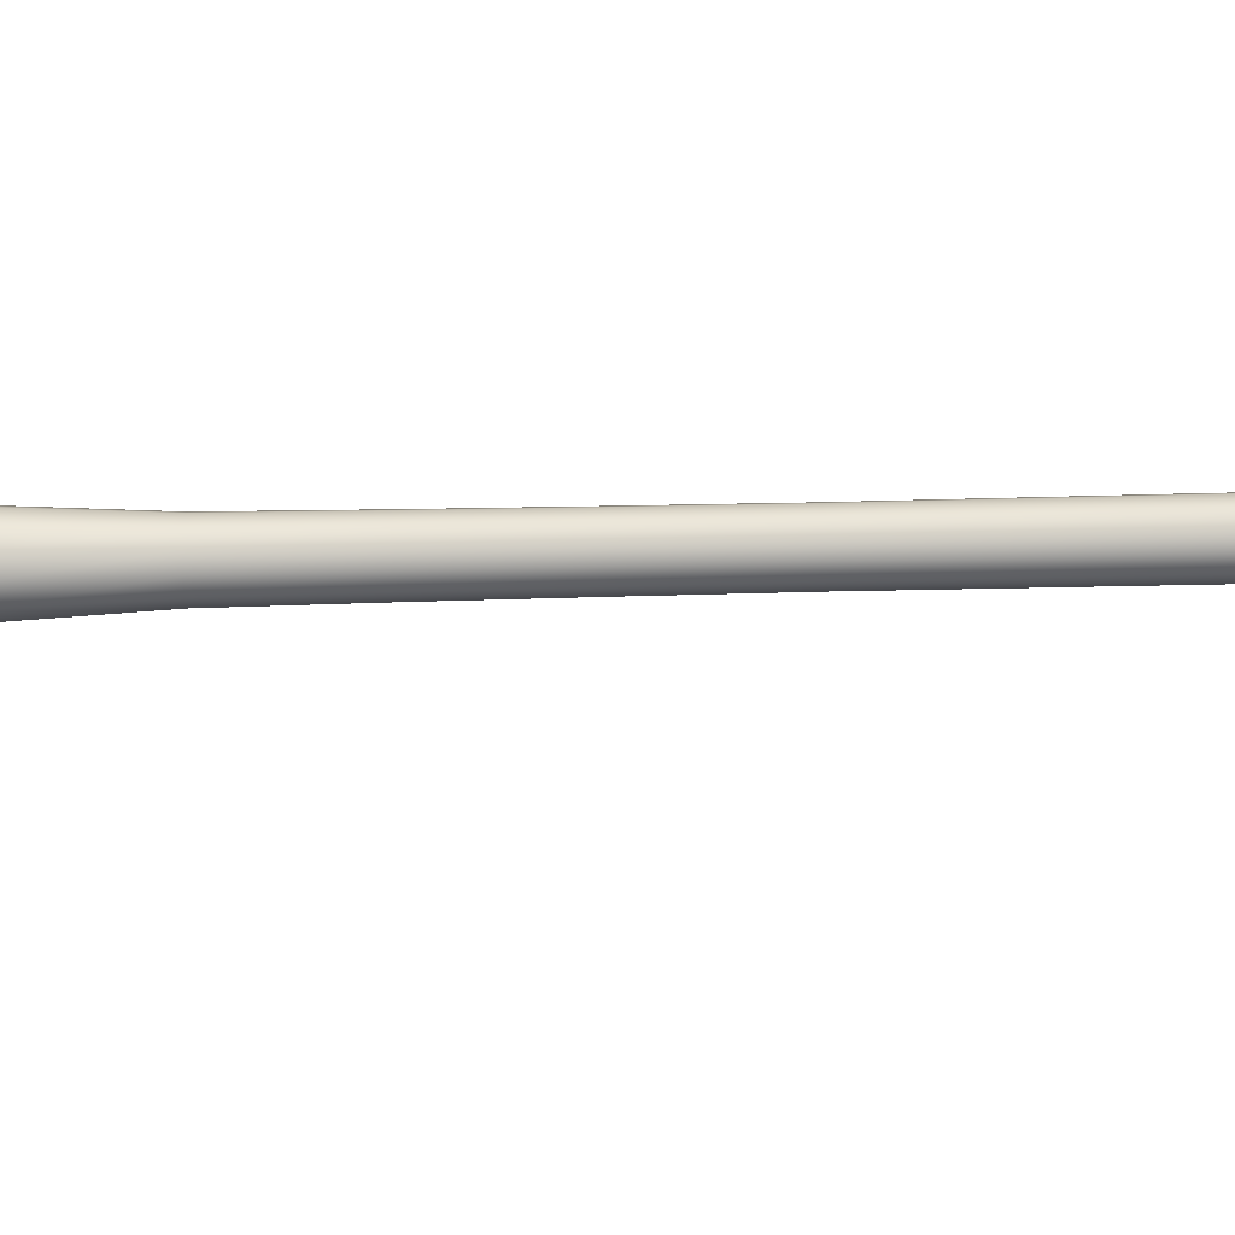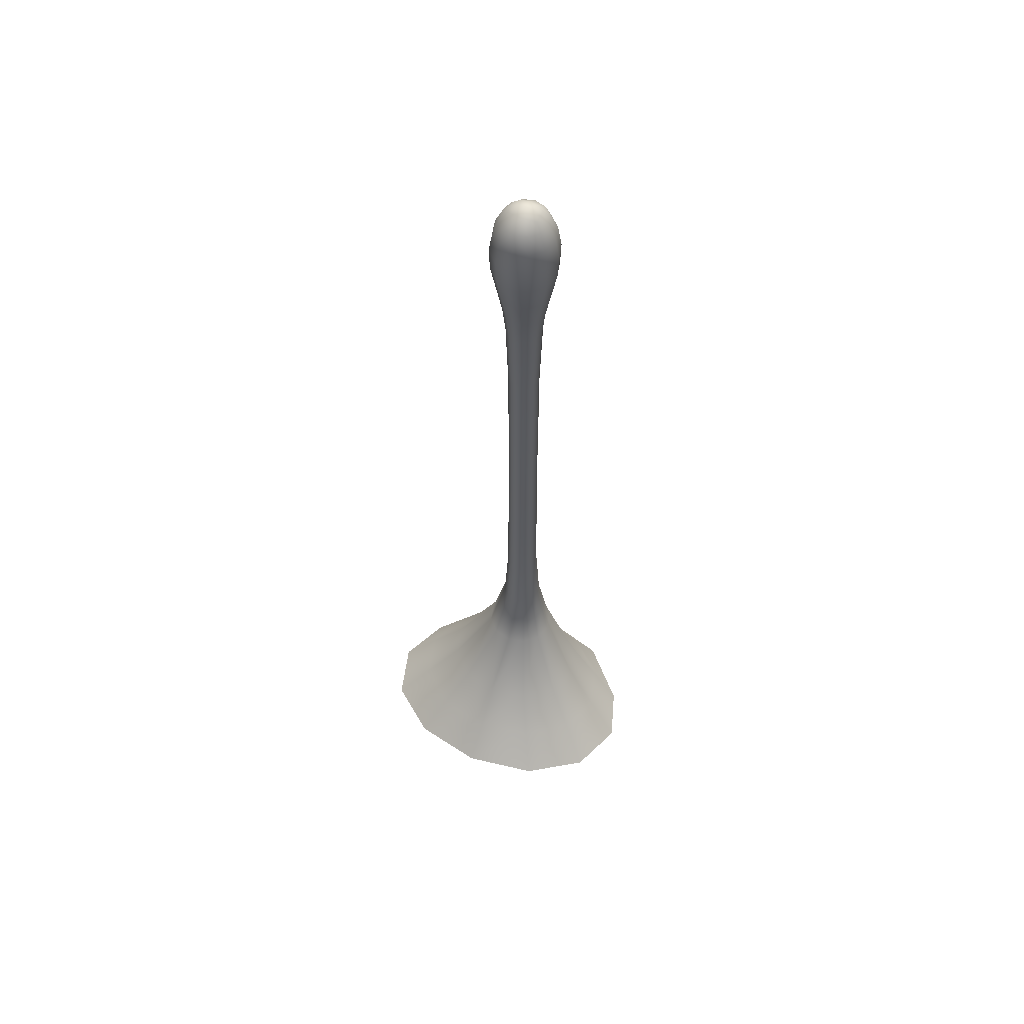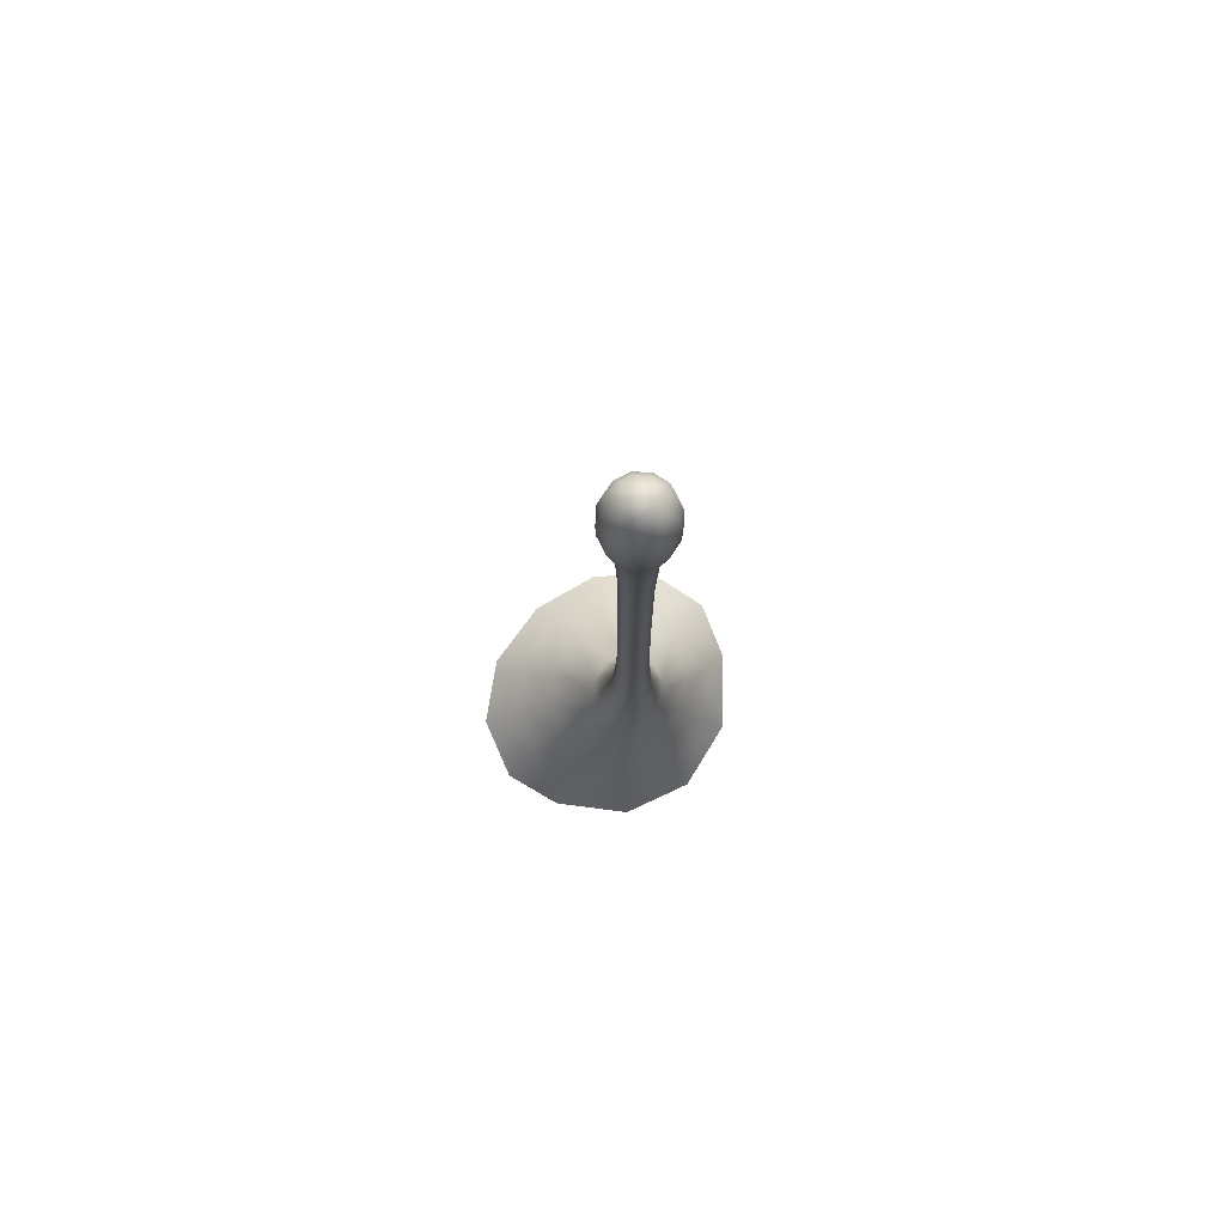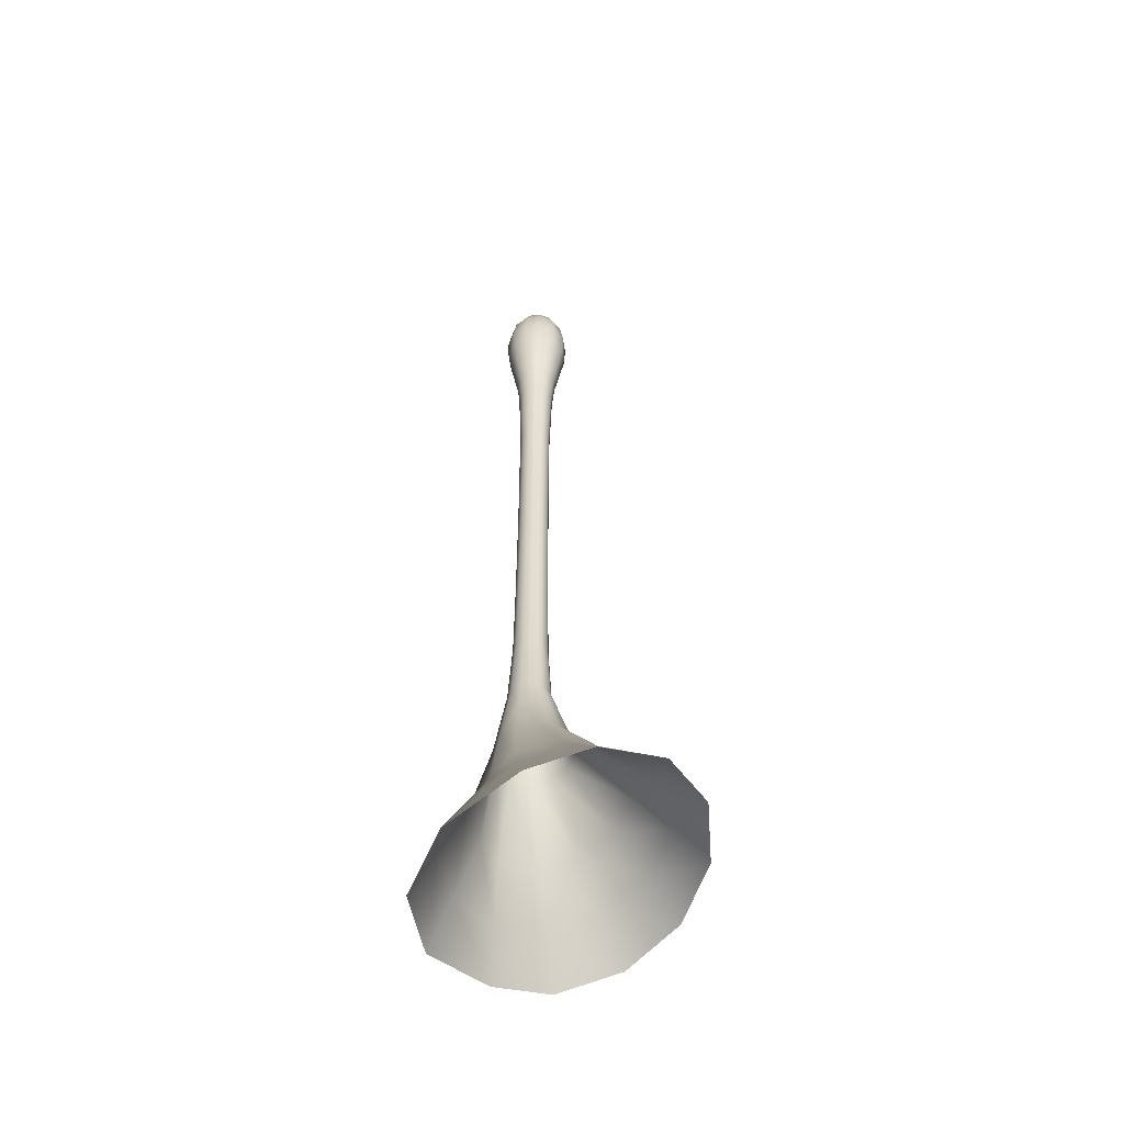
<metadata>
{"format":"obj","ext":"obj","renderer":"f3d","projection":"perspective","resolution":1024,"background":"white","views":[{"elev":-40.6,"azim":-88.2,"up":"+Y"},{"elev":58.6,"azim":23.8,"up":"+Z"},{"elev":77.6,"azim":138.1,"up":"+Z"},{"elev":-53.6,"azim":-96.9,"up":"+Z"}]}
</metadata>
<code>
g pm0536_00_TongueASkin
v -5.004e-08 0.4504 0.07257
v -4.89e-08 0.4641 0.04161
v 0.04492 0.451 0.04541
v 0.03421 0.439 0.07589
v -5.118e-08 0.4366 0.1035
v 0.0778 0.4147 0.05591
v 0.02349 0.4271 0.1064
v -6.265e-08 0.424 0.1549
v 0.05925 0.4152 0.08244
v 0.01132 0.421 0.1552
v -6.358e-08 0.4206 0.1777
v 0.06841 0.3864 0.08977
v 0.08984 0.3797 0.06446
v 0.0778 0.3422 0.07423
v 0.04069 0.4157 0.109
v 0.008858 0.4182 0.1778
v -6.45e-08 0.4172 0.2004
v 0.05925 0.357 0.09739
v 0.04492 0.3166 0.08076
v 0.04698 0.3931 0.1151
v 0.01961 0.4128 0.1559
v 0.006396 0.4154 0.2004
v -6.528e-08 0.4147 0.2443
v 0.03421 0.3356 0.103
v -5.522e-08 0.3076 0.08303
v -6.132e-08 0.3279 0.105
v 0.04069 0.3718 0.1206
v 0.02349 0.3547 0.1253
v -6.741e-08 0.3482 0.1271
v 0.02264 0.4015 0.157
v 0.01534 0.4118 0.1782
v 0.00521 0.4133 0.2443
v -7.261e-08 0.4143 0.289
v 0.01132 0.382 0.1587
v -6.846e-08 0.3794 0.1588
v 0.01961 0.3902 0.158
v 0.01108 0.4108 0.2004
v 0.01772 0.4029 0.1787
v 0.005001 0.413 0.289
v -8.295e-08 0.4141 0.3337
v 0.008858 0.3876 0.1796
v -6.848e-08 0.3855 0.1796
v 0.01534 0.3941 0.1792
v 0.01279 0.4044 0.2004
v 0.009023 0.4095 0.2443
v 0.004882 0.4128 0.3337
v -9.125e-08 0.4139 0.3788
v 0.006396 0.3933 0.2004
v -6.85e-08 0.3916 0.2004
v 0.01108 0.398 0.2004
v 0.01042 0.4043 0.2443
v 0.008662 0.4093 0.289
v 0.004808 0.4126 0.3788
v -8.875e-08 0.414 0.4228
v 0.00521 0.3953 0.2443
v -6.875e-08 0.3939 0.2443
v 0.009023 0.3991 0.2443
v 0.01 0.4043 0.289
v 0.008456 0.4092 0.3337
v 0.004862 0.4127 0.4228
v -8.773e-08 0.4141 0.4675
v 0.005001 0.3956 0.289
v -6.473e-08 0.3943 0.289
v 0.008662 0.3993 0.289
v 0.009764 0.4043 0.3337
v 0.008327 0.4091 0.3788
v 0.00491 0.4128 0.4675
v -8.315e-08 0.4157 0.5191
v 0.004882 0.3959 0.3337
v -7.712e-08 0.3945 0.3337
v 0.008456 0.3994 0.3337
v 0.009616 0.4043 0.3788
v 0.008422 0.4092 0.4228
v 0.005677 0.4141 0.5191
v -8.202e-08 0.4175 0.539
v 0.004808 0.396 0.3788
v -8.867e-08 0.3947 0.3788
v 0.008327 0.3995 0.3788
v 0.009725 0.4043 0.4228
v 0.008504 0.4092 0.4675
v 0.006613 0.4158 0.539
v -7.526e-08 0.4211 0.5593
v 0.004862 0.3959 0.4228
v -8.847e-08 0.3946 0.4228
v 0.008422 0.3994 0.4228
v 0.009833 0.41 0.5191
v 0.009819 0.4043 0.4675
v 0.008401 0.4189 0.5593
v -7.025e-08 0.4245 0.5787
v 0.00491 0.3958 0.4675
v -9.105e-08 0.3945 0.4675
v 0.008504 0.3994 0.4675
v 0.01135 0.4043 0.5191
v 0.01145 0.4109 0.539
v 0.01009 0.4218 0.5787
v -6.875e-08 0.425 0.5945
v 0.005677 0.3945 0.5191
v -7.673e-08 0.393 0.5191
v -7.615e-08 0.3911 0.539
v 0.009833 0.3986 0.5191
v 0.006613 0.3929 0.539
v -8.009e-08 0.3875 0.5593
v 0.01455 0.4127 0.5593
v 0.01033 0.4222 0.5945
v -6.049e-08 0.4228 0.6086
v 0.01323 0.4043 0.539
v 0.01145 0.3977 0.539
v 0.008401 0.3898 0.5593
v -7.451e-08 0.3841 0.5787
v 0.01748 0.4144 0.5787
v 0.00923 0.4203 0.6086
v -6.713e-08 0.4183 0.619
v 0.0168 0.4043 0.5593
v 0.01455 0.3959 0.5593
v 0.01009 0.3868 0.5787
v -6.919e-08 0.3836 0.5945
v 0.01789 0.4146 0.5945
v 0.006976 0.4164 0.619
v -7.758e-08 0.4106 0.626
v 0.02018 0.4043 0.5787
v 0.01748 0.3942 0.5787
v 0.01033 0.3864 0.5945
v -6.87e-08 0.3858 0.6086
v 0.01599 0.4135 0.6086
v 0.005149 0.41 0.6257
v -7.233e-08 0.4043 0.6286
v 0.004847 0.4043 0.6275
v 0.02066 0.4043 0.5945
v 0.01789 0.394 0.5945
v 0.00923 0.3883 0.6086
v -6.962e-08 0.3904 0.619
v 0.01208 0.4113 0.619
v 0.008773 0.4085 0.6243
v 0.009086 0.4043 0.6252
v 0.01395 0.4043 0.619
v 0.01846 0.4043 0.6086
v 0.01599 0.3951 0.6086
v 0.006976 0.3922 0.619
v -6.869e-08 0.398 0.626
v 0.01208 0.3973 0.619
v 0.005149 0.3987 0.6257
v -7.233e-08 0.4043 0.6286
v 0.004847 0.4043 0.6275
v 0.008773 0.4001 0.6243
v 0.009086 0.4043 0.6252
v -6.132e-08 0.3279 0.105
v -5.522e-08 0.3076 0.08303
v -0.04492 0.3166 0.08076
v -0.03421 0.3356 0.103
v -0.0778 0.3422 0.07423
v -0.02349 0.3547 0.1253
v -6.741e-08 0.3482 0.1271
v -0.05925 0.357 0.09739
v -0.08984 0.3797 0.06446
v -0.04069 0.3718 0.1206
v -0.01132 0.382 0.1587
v -6.846e-08 0.3794 0.1588
v -6.848e-08 0.3855 0.1796
v -0.06841 0.3864 0.08977
v -0.07781 0.4147 0.05591
v -0.01961 0.3902 0.158
v -0.008858 0.3876 0.1796
v -0.04698 0.3931 0.1151
v -0.05925 0.4152 0.08244
v -0.04492 0.451 0.04541
v -0.02264 0.4015 0.157
v -0.006396 0.3933 0.2004
v -6.85e-08 0.3916 0.2004
v -0.01534 0.3941 0.1792
v -0.03421 0.439 0.07589
v -4.89e-08 0.4641 0.04161
v -5.004e-08 0.4504 0.07257
v -5.118e-08 0.4366 0.1035
v -0.02349 0.4271 0.1064
v -6.265e-08 0.424 0.1549
v -0.04069 0.4157 0.109
v -0.01132 0.421 0.1552
v -0.01961 0.4128 0.1559
v -0.008858 0.4182 0.1778
v -6.358e-08 0.4206 0.1777
v -6.45e-08 0.4172 0.2004
v -0.01534 0.4118 0.1782
v -0.006396 0.4154 0.2004
v -6.528e-08 0.4147 0.2443
v -0.01772 0.4029 0.1787
v -0.00521 0.4133 0.2443
v -7.261e-08 0.4143 0.289
v -0.01108 0.4108 0.2004
v -0.01279 0.4044 0.2004
v -0.005001 0.413 0.289
v -8.295e-08 0.4141 0.3337
v -0.009023 0.4095 0.2443
v -0.01108 0.398 0.2004
v -0.004882 0.4128 0.3337
v -9.125e-08 0.4139 0.3788
v -0.01042 0.4043 0.2443
v -0.008662 0.4093 0.289
v -0.009023 0.3991 0.2443
v -0.004808 0.4126 0.3788
v -8.875e-08 0.414 0.4228
v -0.01 0.4043 0.289
v -0.008456 0.4092 0.3337
v -0.00521 0.3953 0.2443
v -6.875e-08 0.3939 0.2443
v -0.004863 0.4127 0.4228
v -8.773e-08 0.4141 0.4675
v -0.008662 0.3993 0.289
v -0.005001 0.3956 0.289
v -6.473e-08 0.3943 0.289
v -0.009764 0.4043 0.3337
v -0.008328 0.4091 0.3788
v -0.00491 0.4128 0.4675
v -8.315e-08 0.4157 0.5191
v -0.004882 0.3959 0.3337
v -7.712e-08 0.3945 0.3337
v -0.008456 0.3994 0.3337
v -0.009616 0.4043 0.3788
v -0.008422 0.4092 0.4228
v -0.005678 0.4141 0.5191
v -8.202e-08 0.4175 0.539
v -0.004808 0.396 0.3788
v -8.867e-08 0.3947 0.3788
v -0.008328 0.3995 0.3788
v -0.009725 0.4043 0.4228
v -0.008504 0.4092 0.4675
v -0.006613 0.4158 0.539
v -7.526e-08 0.4211 0.5593
v -0.004863 0.3959 0.4228
v -8.847e-08 0.3946 0.4228
v -0.008422 0.3994 0.4228
v -0.009834 0.41 0.5191
v -0.009819 0.4043 0.4675
v -0.008401 0.4189 0.5593
v -7.025e-08 0.4245 0.5787
v -0.00491 0.3958 0.4675
v -9.105e-08 0.3945 0.4675
v -0.008504 0.3994 0.4675
v -0.01135 0.4043 0.5191
v -0.01145 0.4109 0.539
v -0.01009 0.4218 0.5787
v -6.875e-08 0.425 0.5945
v -0.005678 0.3945 0.5191
v -7.673e-08 0.393 0.5191
v -7.615e-08 0.3911 0.539
v -0.009834 0.3986 0.5191
v -0.006613 0.3929 0.539
v -8.009e-08 0.3875 0.5593
v -0.01455 0.4127 0.5593
v -0.01033 0.4222 0.5945
v -6.049e-08 0.4228 0.6086
v -0.01323 0.4043 0.539
v -0.01145 0.3977 0.539
v -0.008401 0.3898 0.5593
v -7.451e-08 0.3841 0.5787
v -0.01748 0.4144 0.5787
v -0.00923 0.4203 0.6086
v -6.713e-08 0.4183 0.619
v -0.0168 0.4043 0.5593
v -0.01455 0.3959 0.5593
v -0.01009 0.3868 0.5787
v -6.919e-08 0.3836 0.5945
v -0.01789 0.4146 0.5945
v -0.006976 0.4164 0.619
v -7.758e-08 0.4106 0.626
v -0.02018 0.4043 0.5787
v -0.01748 0.3942 0.5787
v -0.01033 0.3864 0.5945
v -6.87e-08 0.3858 0.6086
v -0.01599 0.4135 0.6086
v -0.005149 0.41 0.6257
v -7.233e-08 0.4043 0.6286
v -0.004847 0.4043 0.6275
v -0.02066 0.4043 0.5945
v -0.01789 0.394 0.5945
v -0.00923 0.3883 0.6086
v -6.962e-08 0.3904 0.619
v -0.01208 0.4113 0.619
v -0.008773 0.4085 0.6243
v -0.009086 0.4043 0.6252
v -0.01395 0.4043 0.619
v -0.01846 0.4043 0.6086
v -0.01599 0.3951 0.6086
v -0.006976 0.3922 0.619
v -6.869e-08 0.398 0.626
v -0.01208 0.3973 0.619
v -0.005149 0.3987 0.6257
v -7.233e-08 0.4043 0.6286
v -0.004847 0.4043 0.6275
v -0.008773 0.4001 0.6243
v -0.009086 0.4043 0.6252
g pm0536_00_TongueASkin_0
f 3 2 1
f 4 3 1
f 4 1 5
f 6 3 4
f 7 4 5
f 7 5 8
f 9 6 4
f 9 4 7
f 10 7 8
f 10 8 11
f 9 12 6
f 12 13 6
f 14 13 12
f 15 9 7
f 15 7 10
f 9 15 12
f 16 10 11
f 16 11 17
f 18 14 12
f 19 14 18
f 15 20 12
f 18 12 20
f 21 15 10
f 21 10 16
f 15 21 20
f 22 16 17
f 22 17 23
f 24 19 18
f 25 19 24
f 26 25 24
f 27 18 20
f 24 18 27
f 26 24 28
f 28 24 27
f 29 26 28
f 21 30 20
f 27 20 30
f 31 21 16
f 31 16 22
f 21 31 30
f 32 22 23
f 32 23 33
f 29 28 34
f 35 29 34
f 28 27 36
f 36 27 30
f 34 28 36
f 37 31 22
f 37 22 32
f 31 38 30
f 36 30 38
f 31 37 38
f 39 32 33
f 39 33 40
f 35 34 41
f 42 35 41
f 34 36 43
f 43 36 38
f 41 34 43
f 37 44 38
f 43 38 44
f 45 37 32
f 45 32 39
f 37 45 44
f 46 39 40
f 46 40 47
f 42 41 48
f 49 42 48
f 41 43 50
f 50 43 44
f 48 41 50
f 45 51 44
f 50 44 51
f 52 45 39
f 52 39 46
f 45 52 51
f 53 46 47
f 53 47 54
f 49 48 55
f 56 49 55
f 48 50 57
f 57 50 51
f 55 48 57
f 52 58 51
f 57 51 58
f 59 52 46
f 59 46 53
f 52 59 58
f 60 53 54
f 60 54 61
f 56 55 62
f 63 56 62
f 55 57 64
f 64 57 58
f 62 55 64
f 59 65 58
f 64 58 65
f 66 59 53
f 66 53 60
f 59 66 65
f 67 60 61
f 67 61 68
f 63 62 69
f 70 63 69
f 62 64 71
f 71 64 65
f 69 62 71
f 66 72 65
f 71 65 72
f 73 66 60
f 73 60 67
f 66 73 72
f 74 67 68
f 74 68 75
f 70 69 76
f 77 70 76
f 69 71 78
f 78 71 72
f 76 69 78
f 73 79 72
f 78 72 79
f 80 73 67
f 80 67 74
f 73 80 79
f 81 74 75
f 81 75 82
f 77 76 83
f 84 77 83
f 76 78 85
f 85 78 79
f 83 76 85
f 86 80 74
f 86 74 81
f 80 87 79
f 85 79 87
f 80 86 87
f 88 81 82
f 88 82 89
f 84 83 90
f 91 84 90
f 83 85 92
f 92 85 87
f 90 83 92
f 86 93 87
f 92 87 93
f 94 86 81
f 94 81 88
f 93 86 94
f 95 88 89
f 95 89 96
f 91 90 97
f 98 91 97
f 98 97 99
f 90 92 100
f 97 90 100
f 100 92 93
f 97 101 99
f 97 100 101
f 99 101 102
f 103 94 88
f 103 88 95
f 104 95 96
f 104 96 105
f 106 93 94
f 106 94 103
f 100 93 107
f 100 107 101
f 93 106 107
f 101 108 102
f 101 107 108
f 102 108 109
f 110 103 95
f 110 95 104
f 111 104 105
f 111 105 112
f 113 106 103
f 113 103 110
f 107 106 114
f 107 114 108
f 106 113 114
f 108 115 109
f 108 114 115
f 109 115 116
f 117 110 104
f 117 104 111
f 118 111 112
f 118 112 119
f 120 113 110
f 120 110 117
f 114 113 121
f 114 121 115
f 113 120 121
f 115 122 116
f 115 121 122
f 116 122 123
f 124 117 111
f 124 111 118
f 125 118 119
f 119 126 125
f 126 127 125
f 128 120 117
f 128 117 124
f 121 120 129
f 121 129 122
f 120 128 129
f 122 130 123
f 122 129 130
f 123 130 131
f 132 118 125
f 132 124 118
f 125 127 133
f 133 132 125
f 127 134 133
f 134 135 133
f 135 132 133
f 136 124 132
f 136 128 124
f 135 136 132
f 129 128 137
f 129 137 130
f 128 136 137
f 130 138 131
f 130 137 138
f 131 138 139
f 137 136 140
f 136 135 140
f 137 140 138
f 138 141 139
f 138 140 141
f 142 139 141
f 143 142 141
f 140 135 144
f 140 144 141
f 143 141 144
f 135 145 144
f 145 143 144
f 148 147 146
f 149 148 146
f 150 148 149
f 149 146 151
f 146 152 151
f 153 150 149
f 154 150 153
f 149 151 155
f 153 149 155
f 151 152 156
f 152 157 156
f 156 157 158
f 159 154 153
f 154 159 160
f 151 156 161
f 155 151 161
f 162 156 158
f 161 156 162
f 153 155 163
f 159 153 163
f 159 164 160
f 159 163 164
f 165 160 164
f 155 161 166
f 163 155 166
f 162 158 167
f 158 168 167
f 169 161 162
f 166 161 169
f 170 165 164
f 171 165 170
f 172 171 170
f 172 170 173
f 170 174 173
f 170 164 174
f 173 174 175
f 163 176 164
f 164 176 174
f 174 177 175
f 174 176 177
f 178 176 163
f 166 178 163
f 176 178 177
f 175 177 179
f 180 175 179
f 180 179 181
f 177 178 182
f 182 178 166
f 179 177 182
f 179 183 181
f 179 182 183
f 181 183 184
f 185 182 166
f 185 166 169
f 183 186 184
f 184 186 187
f 182 188 183
f 188 182 185
f 183 188 186
f 185 169 189
f 189 188 185
f 186 190 187
f 187 190 191
f 188 192 186
f 192 188 189
f 186 192 190
f 169 193 189
f 169 162 193
f 162 167 193
f 190 194 191
f 191 194 195
f 196 192 189
f 189 193 196
f 192 197 190
f 190 197 194
f 197 192 196
f 193 167 198
f 193 198 196
f 194 199 195
f 195 199 200
f 201 197 196
f 196 198 201
f 197 202 194
f 194 202 199
f 202 197 201
f 167 203 198
f 167 168 203
f 168 204 203
f 199 205 200
f 200 205 206
f 198 207 201
f 198 203 207
f 203 204 208
f 203 208 207
f 204 209 208
f 210 202 201
f 201 207 210
f 202 211 199
f 199 211 205
f 211 202 210
f 205 212 206
f 206 212 213
f 208 209 214
f 209 215 214
f 207 208 216
f 207 216 210
f 208 214 216
f 217 211 210
f 210 216 217
f 211 218 205
f 205 218 212
f 218 211 217
f 212 219 213
f 213 219 220
f 214 215 221
f 215 222 221
f 216 214 223
f 216 223 217
f 214 221 223
f 224 218 217
f 217 223 224
f 218 225 212
f 212 225 219
f 225 218 224
f 219 226 220
f 220 226 227
f 221 222 228
f 222 229 228
f 223 221 230
f 223 230 224
f 221 228 230
f 225 231 219
f 219 231 226
f 232 225 224
f 224 230 232
f 231 225 232
f 226 233 227
f 227 233 234
f 228 229 235
f 229 236 235
f 230 228 237
f 230 237 232
f 228 235 237
f 238 231 232
f 232 237 238
f 231 239 226
f 226 239 233
f 231 238 239
f 233 240 234
f 234 240 241
f 235 236 242
f 236 243 242
f 242 243 244
f 237 235 245
f 235 242 245
f 237 245 238
f 246 242 244
f 245 242 246
f 246 244 247
f 239 248 233
f 233 248 240
f 240 249 241
f 241 249 250
f 238 251 239
f 239 251 248
f 238 245 252
f 252 245 246
f 251 238 252
f 253 246 247
f 252 246 253
f 253 247 254
f 248 255 240
f 240 255 249
f 249 256 250
f 250 256 257
f 251 258 248
f 248 258 255
f 251 252 259
f 259 252 253
f 258 251 259
f 260 253 254
f 259 253 260
f 260 254 261
f 255 262 249
f 249 262 256
f 256 263 257
f 257 263 264
f 258 265 255
f 255 265 262
f 258 259 266
f 266 259 260
f 265 258 266
f 267 260 261
f 266 260 267
f 267 261 268
f 262 269 256
f 256 269 263
f 263 270 264
f 271 264 270
f 272 271 270
f 265 273 262
f 262 273 269
f 265 266 274
f 274 266 267
f 273 265 274
f 275 267 268
f 274 267 275
f 275 268 276
f 263 277 270
f 269 277 263
f 272 270 278
f 277 278 270
f 279 272 278
f 280 279 278
f 277 280 278
f 269 281 277
f 273 281 269
f 281 280 277
f 273 274 282
f 282 274 275
f 281 273 282
f 283 275 276
f 282 275 283
f 283 276 284
f 281 282 285
f 280 281 285
f 285 282 283
f 286 283 284
f 285 283 286
f 284 287 286
f 287 288 286
f 280 285 289
f 289 285 286
f 286 288 289
f 290 280 289
f 288 290 289

</code>
